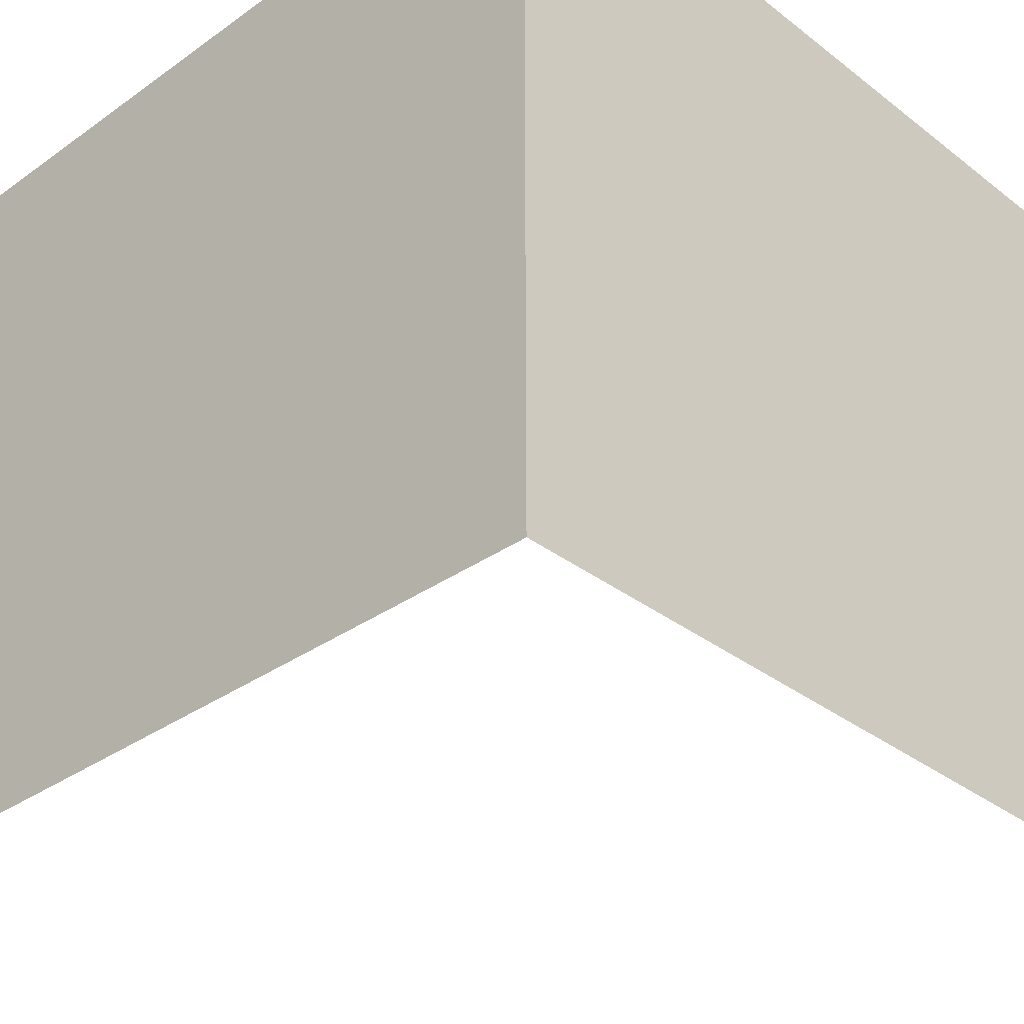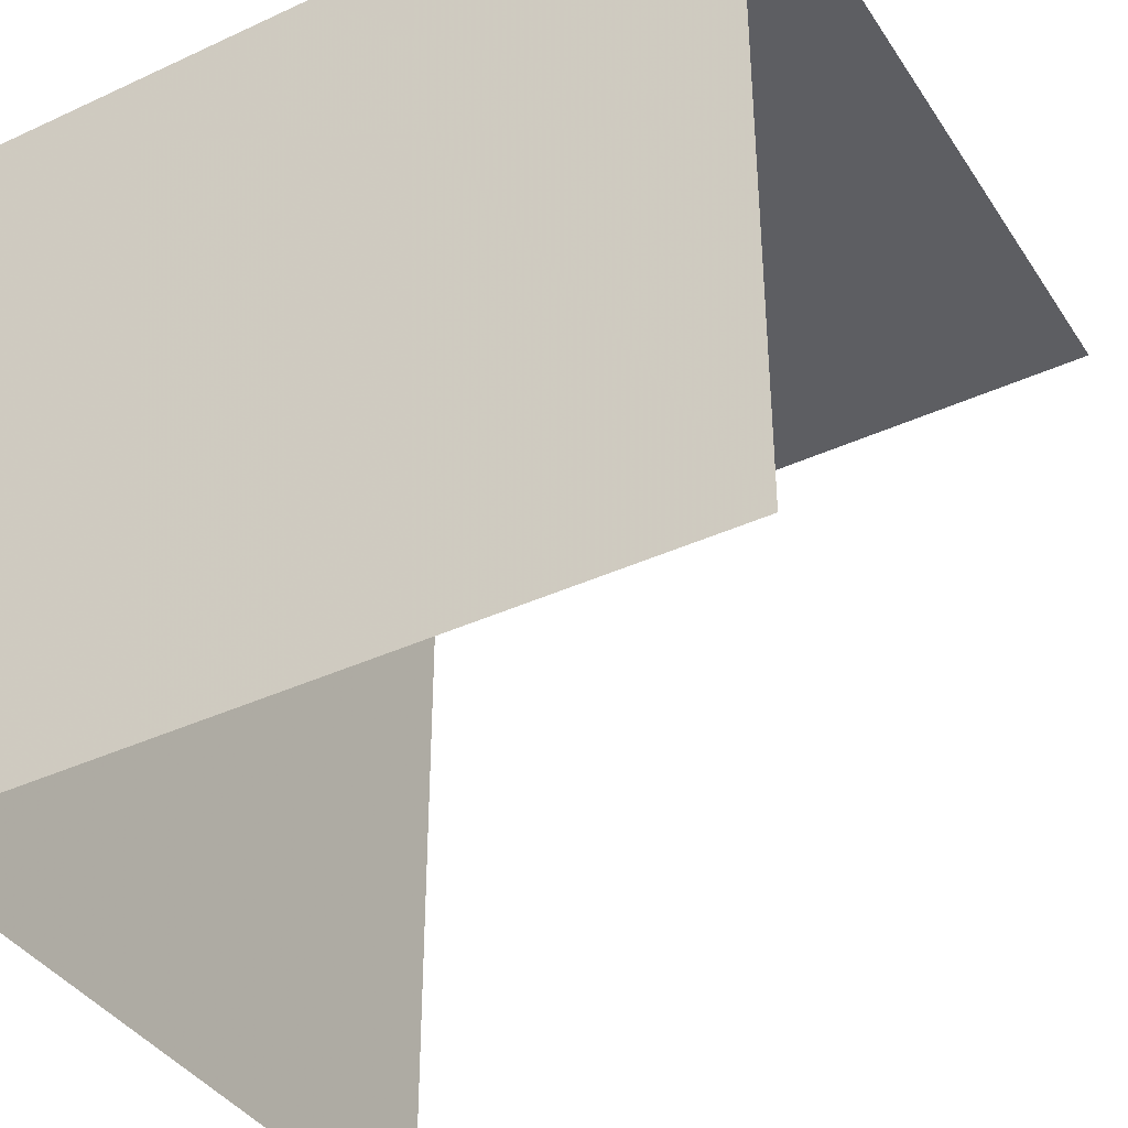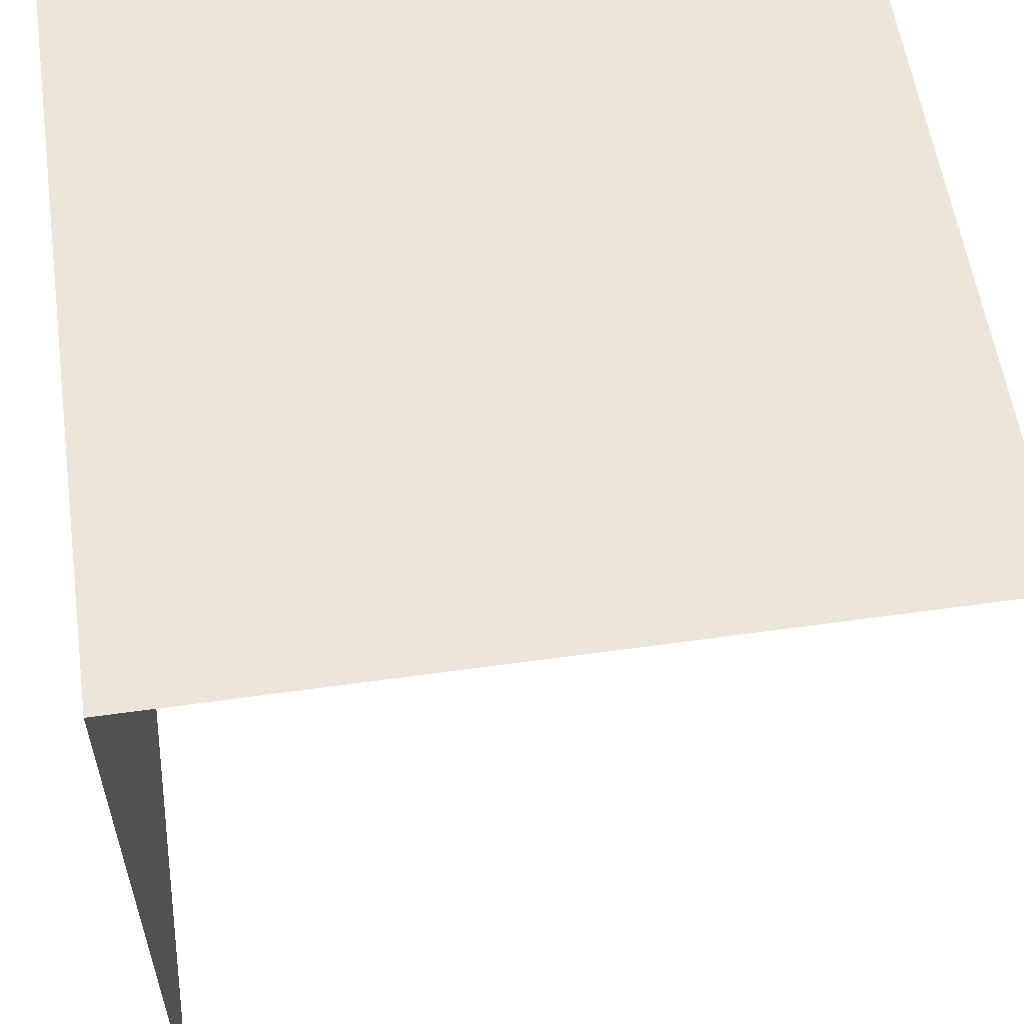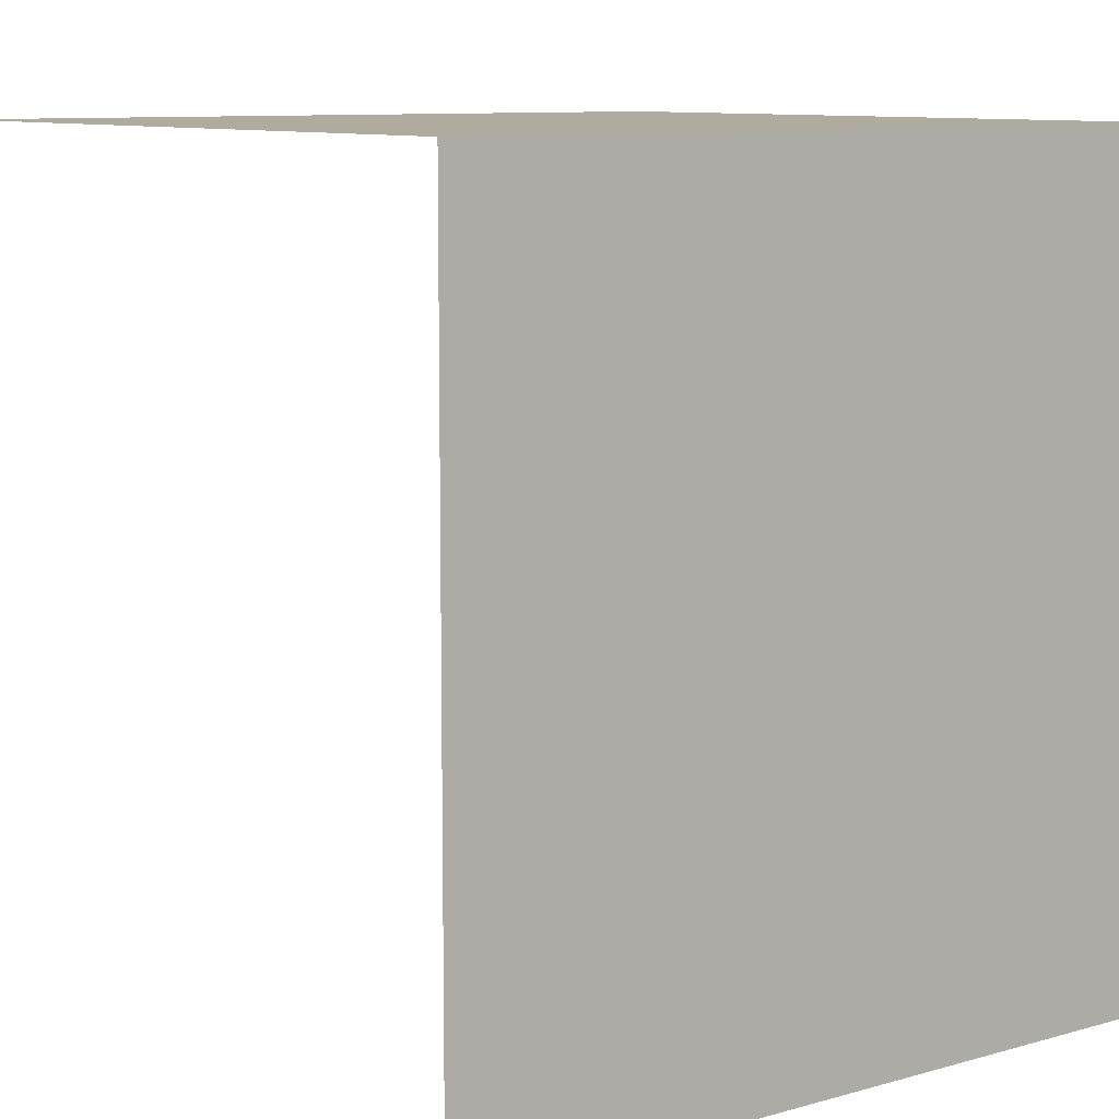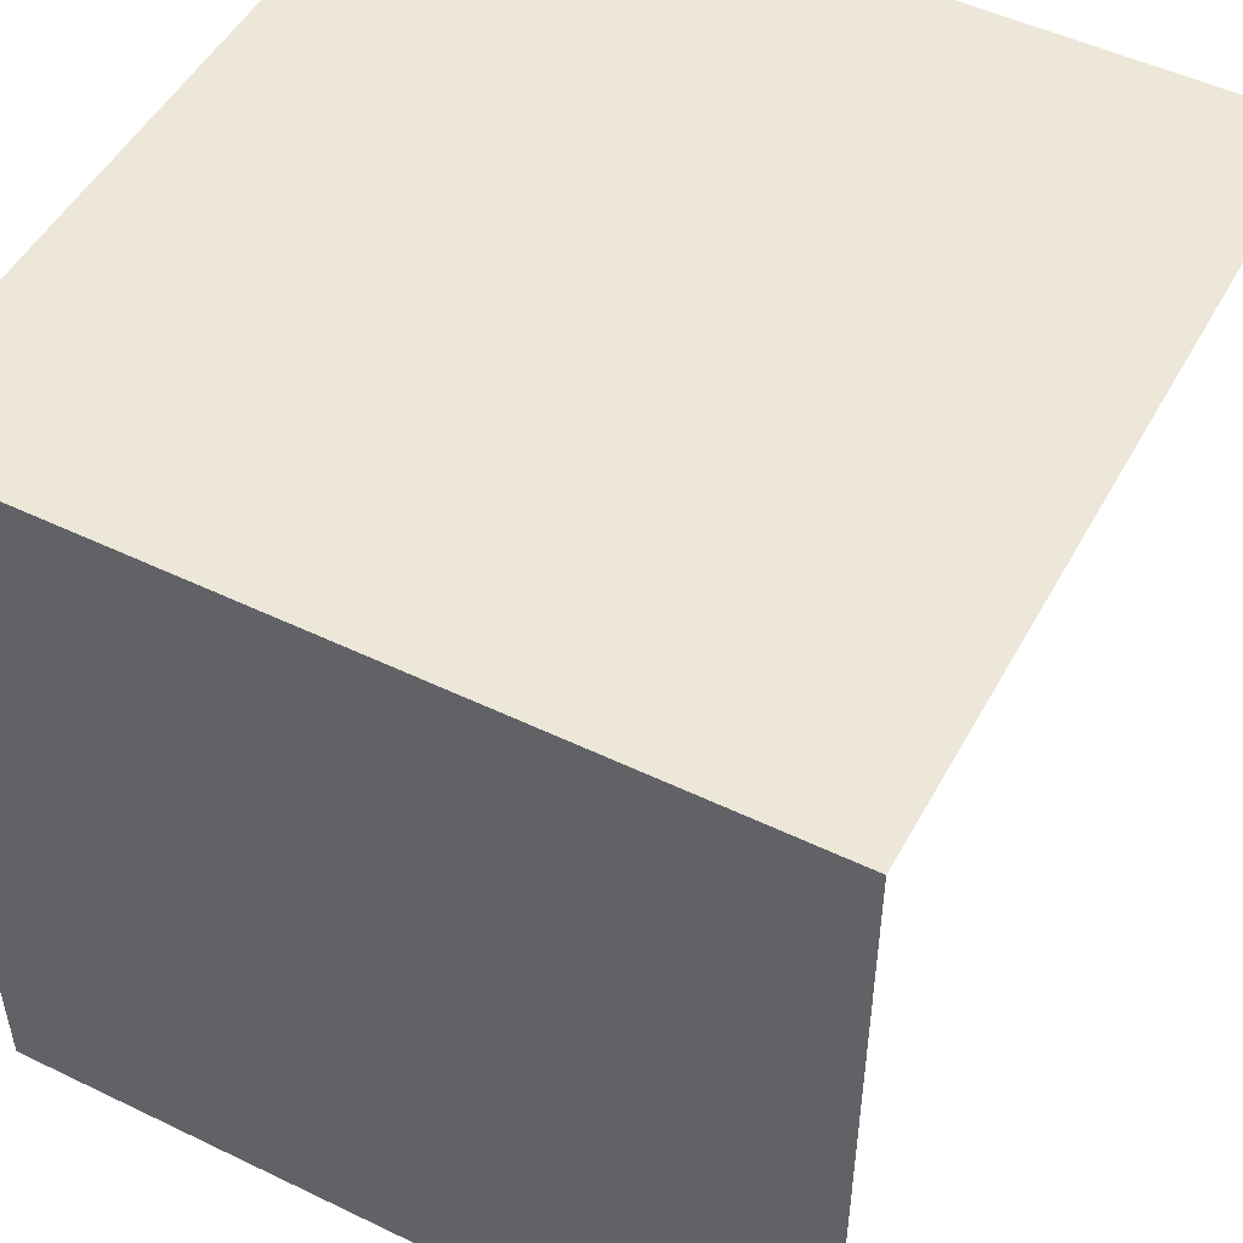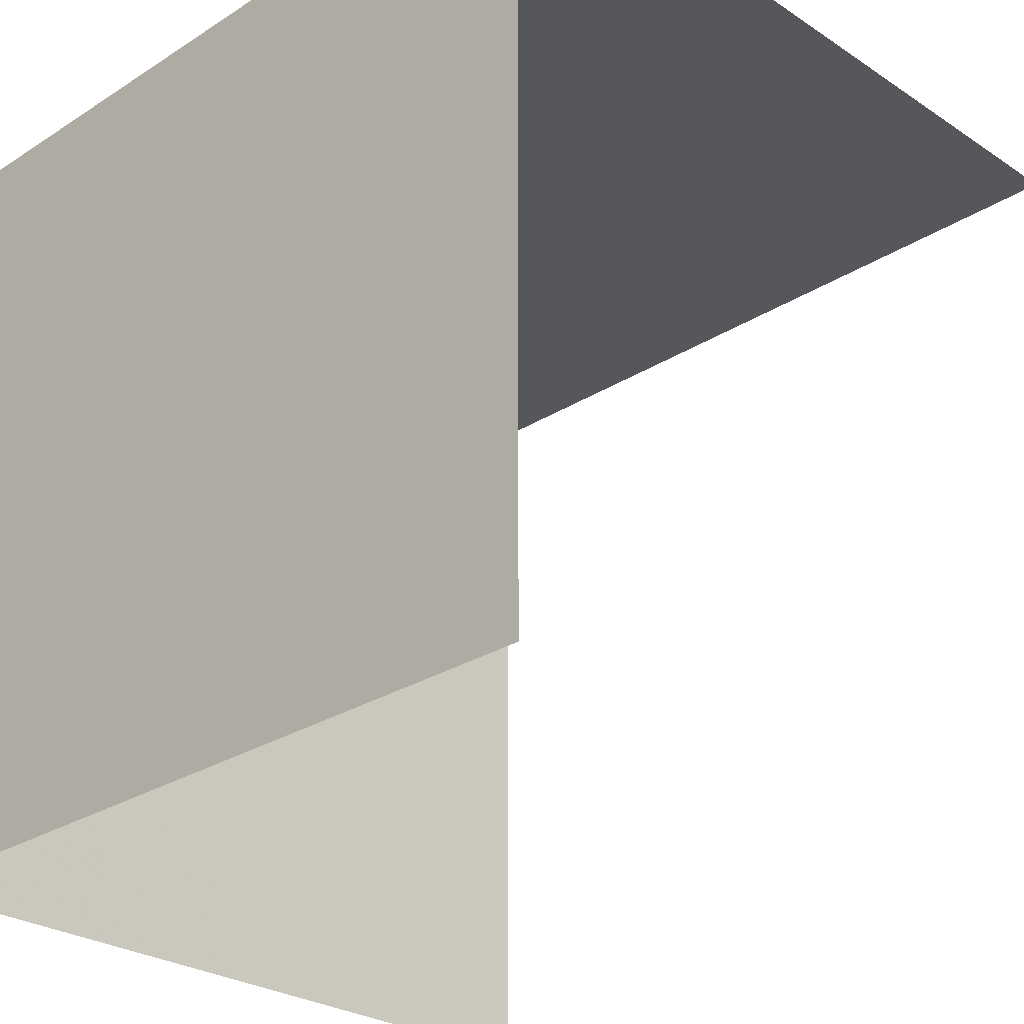
<metadata>
{"format":"obj","ext":"obj","renderer":"f3d","projection":"perspective","resolution":1024,"background":"white","views":[{"elev":-33.7,"azim":43.9,"up":"+Y"},{"elev":-39.2,"azim":120.0,"up":"+Y"},{"elev":57.0,"azim":-98.3,"up":"+Z"},{"elev":9.7,"azim":-36.2,"up":"+Y"},{"elev":50.2,"azim":-152.1,"up":"+Z"},{"elev":-27.2,"azim":134.5,"up":"+Y"}]}
</metadata>
<code>
o fragment
v 120 120 120
v 65 65 120
v 65 120 120
v 65 65 120
v 65 120 120
v 65 120 65
v 65 120 65
v 120 65 120
v 120 65 65
v 120 65 65
v 120 65 120
v 120 65 120
v 92 65 120
v 120 120 65
v 120 120 65
v 120 92 65
v 92 120 65
v 120 120 65
v 120 120 65
v 92 120 65
f 9 1 8
f 10 14 1
f 16 15 1
f 2 11 1
f 13 12 1
f 4 1 3
f 6 5 1
f 18 17 1
f 7 1 19
f 7 1 20

</code>
